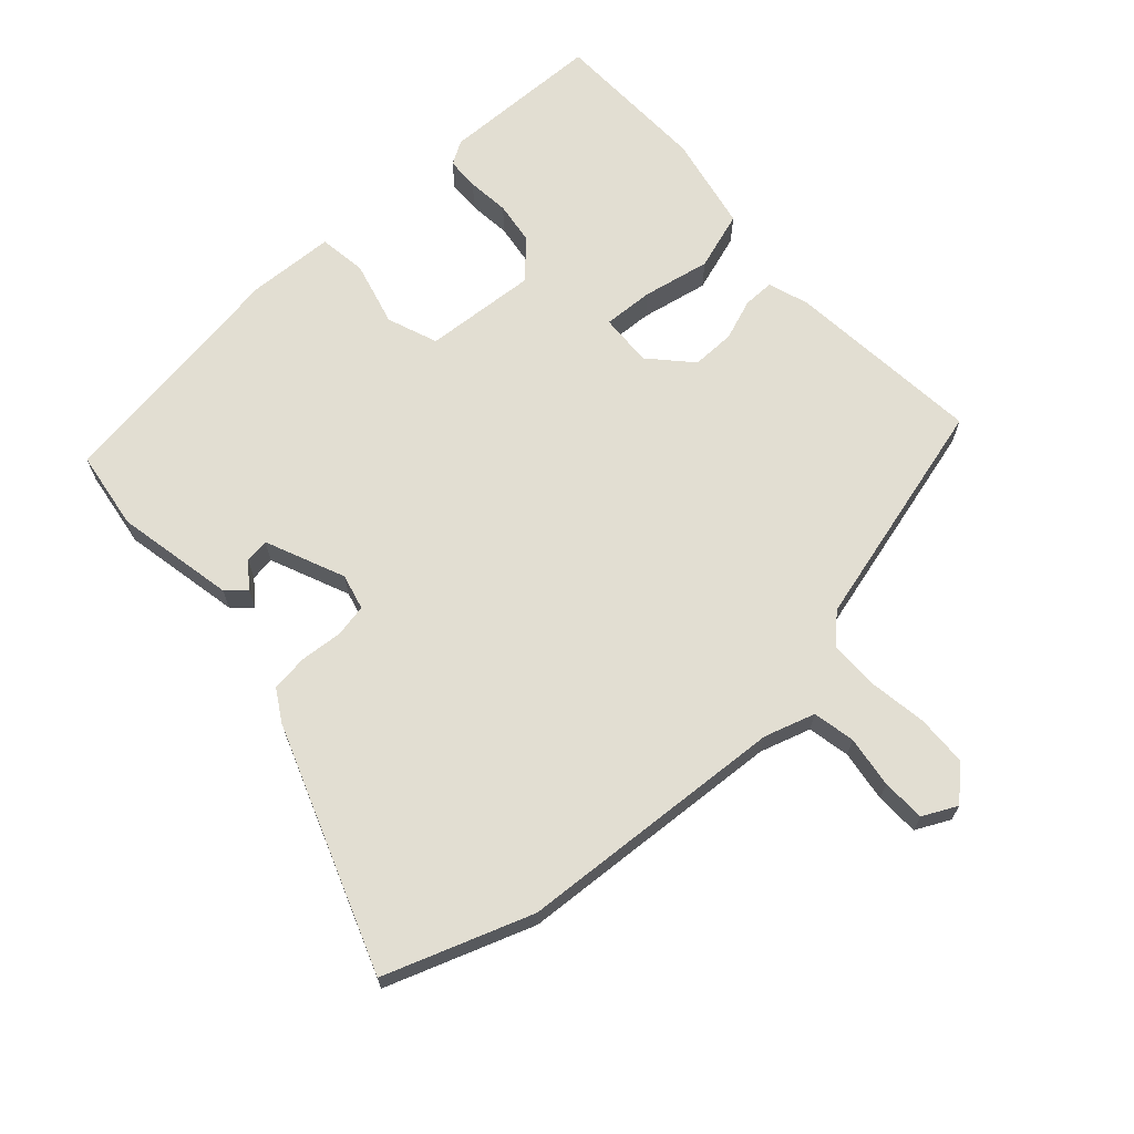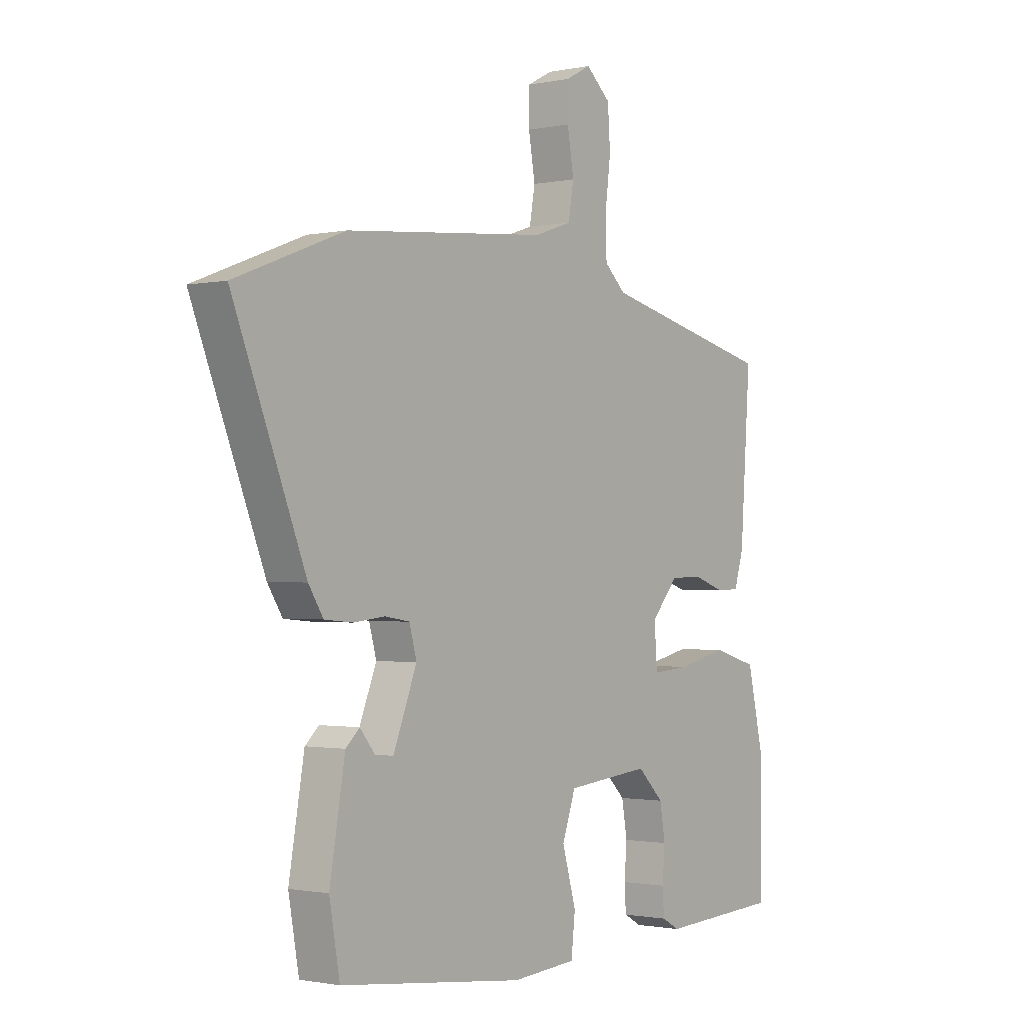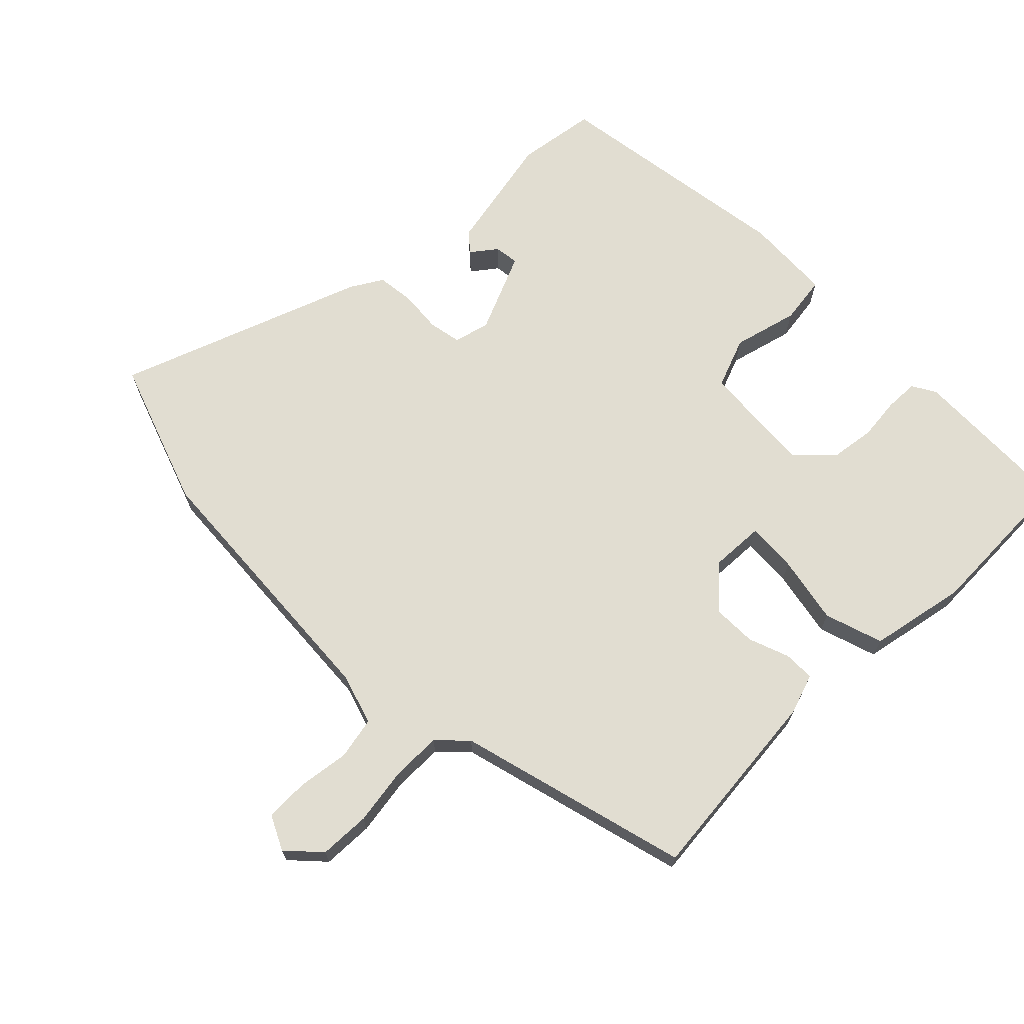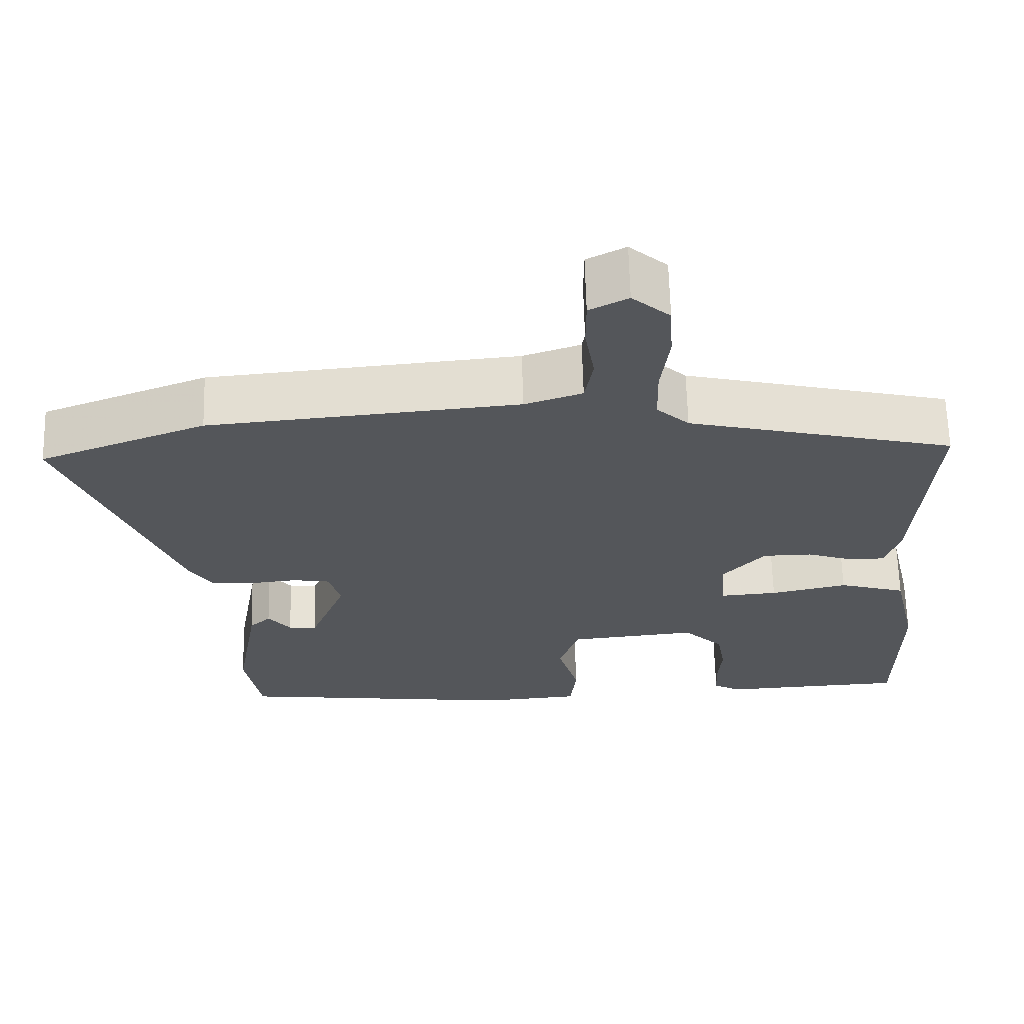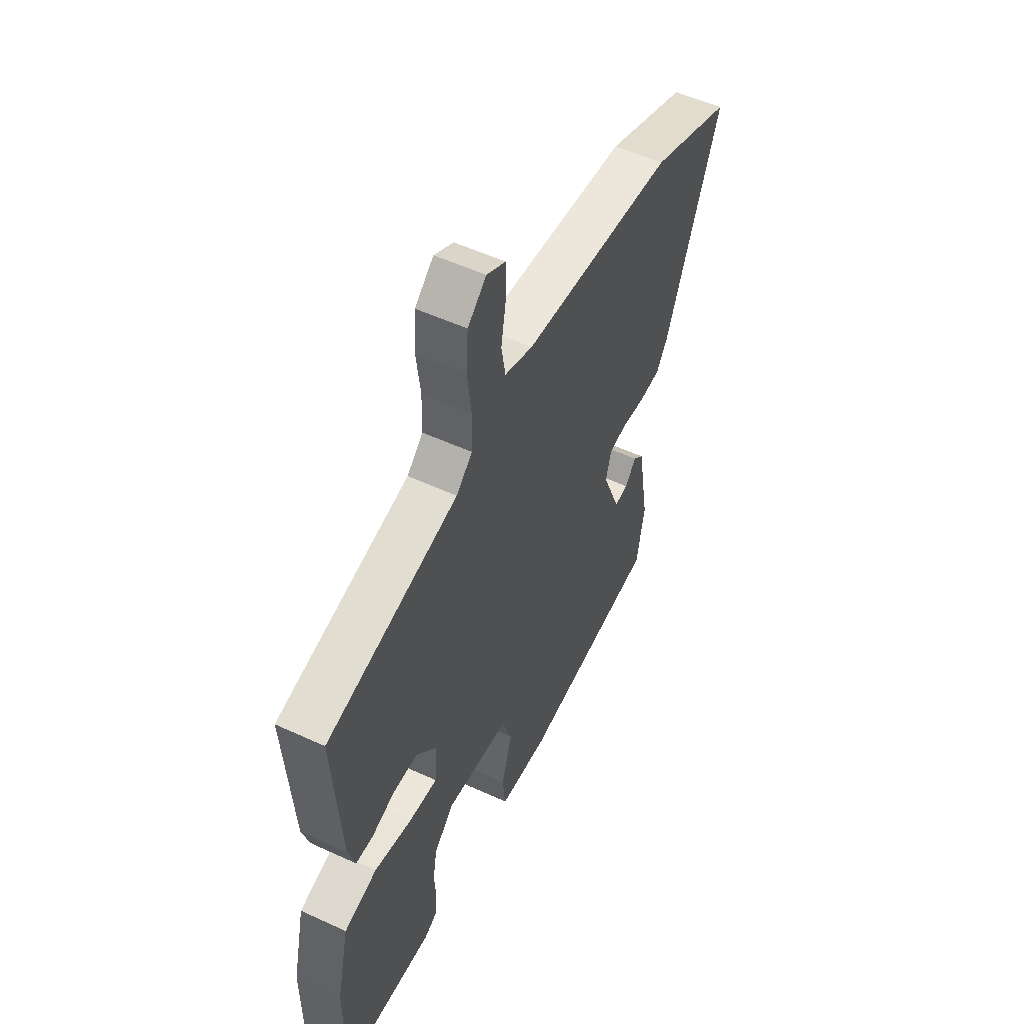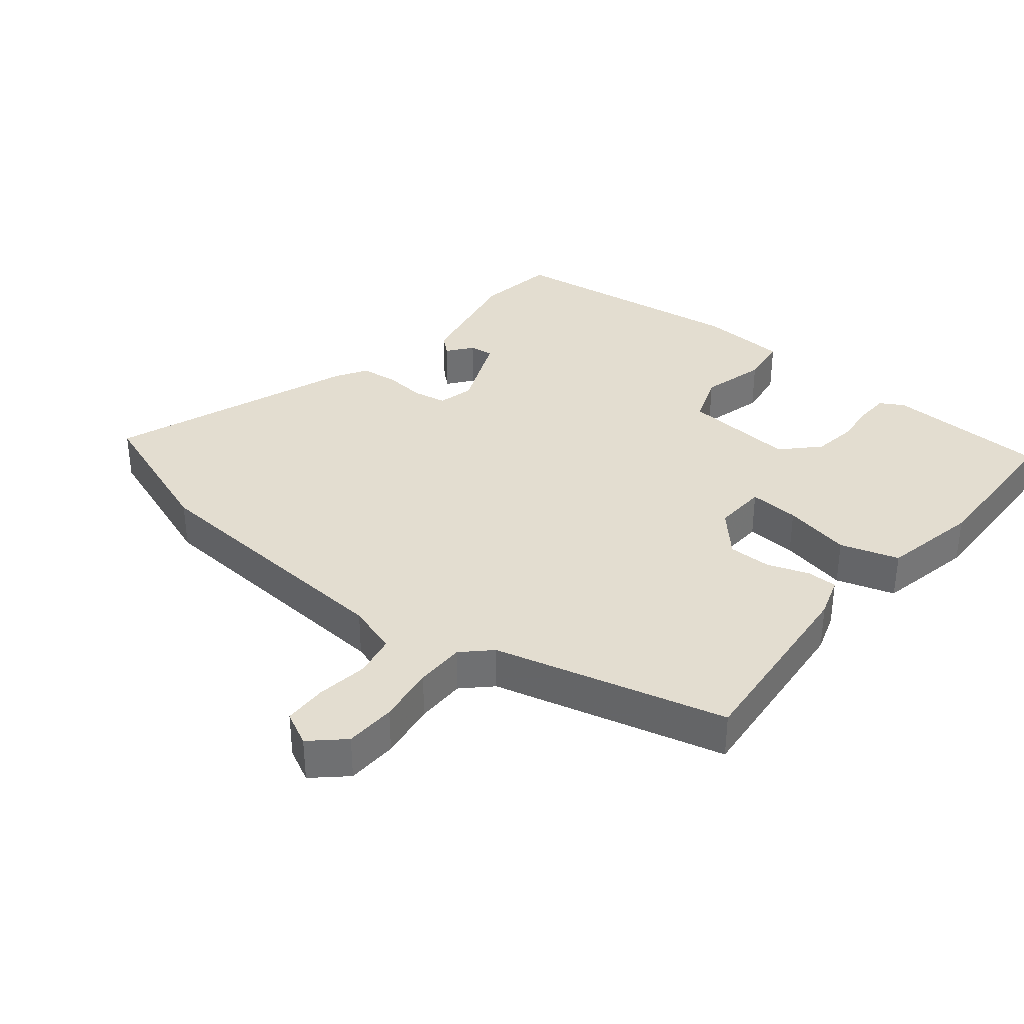
<metadata>
{"format":"obj","ext":"obj","renderer":"f3d","projection":"perspective","resolution":1024,"background":"white","views":[{"elev":67.8,"azim":-43.7,"up":"+Y"},{"elev":-1.2,"azim":-52.8,"up":"+Z"},{"elev":68.8,"azim":43.7,"up":"+Y"},{"elev":64.7,"azim":-1.5,"up":"+Z"},{"elev":53.4,"azim":116.3,"up":"+Z"},{"elev":35.5,"azim":37.9,"up":"+Y"}]}
</metadata>
<code>
v -0.691 0.07 0.426
v -0.471 0.07 0.511
v -0.061 0.07 0.549
v 0.015 0.07 0.575
v 0.026 0.07 0.639
v 0.013 0.07 0.717
v 0.013 0.07 0.783
v 0.064 0.07 0.81
v 0.114 0.07 0.766
v 0.119 0.07 0.689
v 0.108 0.07 0.601
v 0.11 0.07 0.526
v 0.153 0.07 0.486
v 0.506 0.07 0.403
v 0.485 0.07 0.104
v 0.466 0.07 0.042
v 0.419 0.07 0.041
v 0.357 0.07 0.062
v 0.291 0.07 0.061
v 0.236 0.07 -0.002
v 0.242 0.07 -0.082
v 0.318 0.07 -0.076
v 0.42 0.07 -0.053
v 0.509 0.07 -0.079
v 0.542 0.07 -0.224
v 0.541 0.07 -0.462
v 0.296 0.07 -0.475
v 0.26 0.07 -0.455
v 0.257 0.07 -0.405
v 0.262 0.07 -0.341
v 0.251 0.07 -0.276
v 0.198 0.07 -0.224
v 0.028 0.07 -0.241
v 0.001 0.07 -0.318
v 0.029 0.07 -0.415
v 0.021 0.07 -0.488
v -0.11 0.07 -0.498
v -0.483 0.07 -0.454
v -0.504 0.07 -0.335
v -0.473 0.07 -0.154
v -0.445 0.07 -0.128
v -0.415 0.07 -0.165
v -0.378 0.07 -0.169
v -0.33 0.07 -0.048
v -0.345 0.07 0.006
v -0.395 0.07 0.014
v -0.458 0.07 0.007
v -0.515 0.07 0.012
v -0.545 0.07 0.059
v -0.691 0 0.426
v -0.471 0 0.511
v -0.061 0 0.549
v 0.015 0 0.575
v 0.026 0 0.639
v 0.013 0 0.717
v 0.013 0 0.783
v 0.064 0 0.81
v 0.114 0 0.766
v 0.119 0 0.689
v 0.108 0 0.601
v 0.11 0 0.526
v 0.153 0 0.486
v 0.506 0 0.403
v 0.485 0 0.104
v 0.466 0 0.042
v 0.419 0 0.041
v 0.357 0 0.062
v 0.291 0 0.061
v 0.236 0 -0.002
v 0.242 0 -0.082
v 0.318 0 -0.076
v 0.42 0 -0.053
v 0.509 0 -0.079
v 0.542 0 -0.224
v 0.541 0 -0.462
v 0.296 0 -0.475
v 0.26 0 -0.455
v 0.257 0 -0.405
v 0.262 0 -0.341
v 0.251 0 -0.276
v 0.198 0 -0.224
v 0.028 0 -0.241
v 0.001 0 -0.318
v 0.029 0 -0.415
v 0.021 0 -0.488
v -0.11 0 -0.498
v -0.483 0 -0.454
v -0.504 0 -0.335
v -0.473 0 -0.154
v -0.445 0 -0.128
v -0.415 0 -0.165
v -0.378 0 -0.169
v -0.33 0 -0.048
v -0.345 0 0.006
v -0.395 0 0.014
v -0.458 0 0.007
v -0.515 0 0.012
v -0.545 0 0.059
f 46 47 48 49
f 45 46 49 1
f 39 40 41 42
f 39 42 43
f 38 39 43
f 37 38 43 44
f 34 35 36 37
f 33 34 37 44
f 27 28 29 30
f 27 30 31
f 26 27 31
f 25 26 31 32
f 22 23 24 25
f 21 22 25 32
f 15 16 17 18
f 13 14 15 18
f 12 13 18 19
f 8 9 10 11
f 8 11 12
f 5 6 7 8
f 4 5 8 12
f 3 4 12 19
f 45 1 2 3
f 20 21 32 33
f 20 33 44 45
f 3 19 20 45
f 98 97 96 95
f 50 98 95 94
f 91 90 89 88
f 92 91 88
f 92 88 87
f 93 92 87 86
f 86 85 84 83
f 93 86 83 82
f 79 78 77 76
f 80 79 76
f 80 76 75
f 81 80 75 74
f 74 73 72 71
f 81 74 71 70
f 67 66 65 64
f 67 64 63 62
f 68 67 62 61
f 60 59 58 57
f 61 60 57
f 57 56 55 54
f 61 57 54 53
f 68 61 53 52
f 52 51 50 94
f 82 81 70 69
f 94 93 82 69
f 94 69 68 52
f 1 50 51 2
f 2 51 52 3
f 3 52 53 4
f 4 53 54 5
f 5 54 55 6
f 6 55 56 7
f 7 56 57 8
f 8 57 58 9
f 9 58 59 10
f 10 59 60 11
f 11 60 61 12
f 12 61 62 13
f 13 62 63 14
f 14 63 64 15
f 15 64 65 16
f 16 65 66 17
f 17 66 67 18
f 18 67 68 19
f 19 68 69 20
f 20 69 70 21
f 21 70 71 22
f 22 71 72 23
f 23 72 73 24
f 24 73 74 25
f 25 74 75 26
f 26 75 76 27
f 27 76 77 28
f 28 77 78 29
f 29 78 79 30
f 30 79 80 31
f 31 80 81 32
f 32 81 82 33
f 33 82 83 34
f 34 83 84 35
f 35 84 85 36
f 36 85 86 37
f 37 86 87 38
f 38 87 88 39
f 39 88 89 40
f 40 89 90 41
f 41 90 91 42
f 42 91 92 43
f 43 92 93 44
f 44 93 94 45
f 45 94 95 46
f 46 95 96 47
f 47 96 97 48
f 48 97 98 49
f 49 98 50 1

</code>
